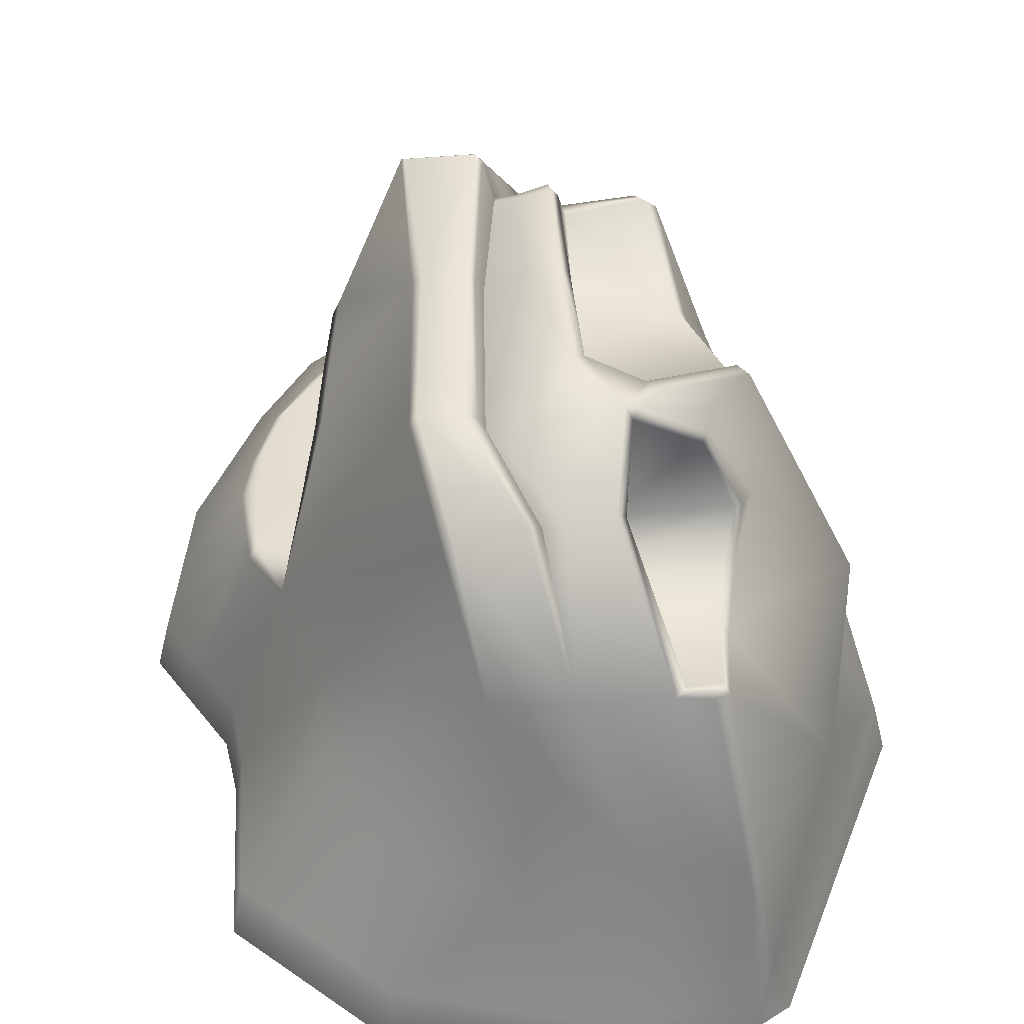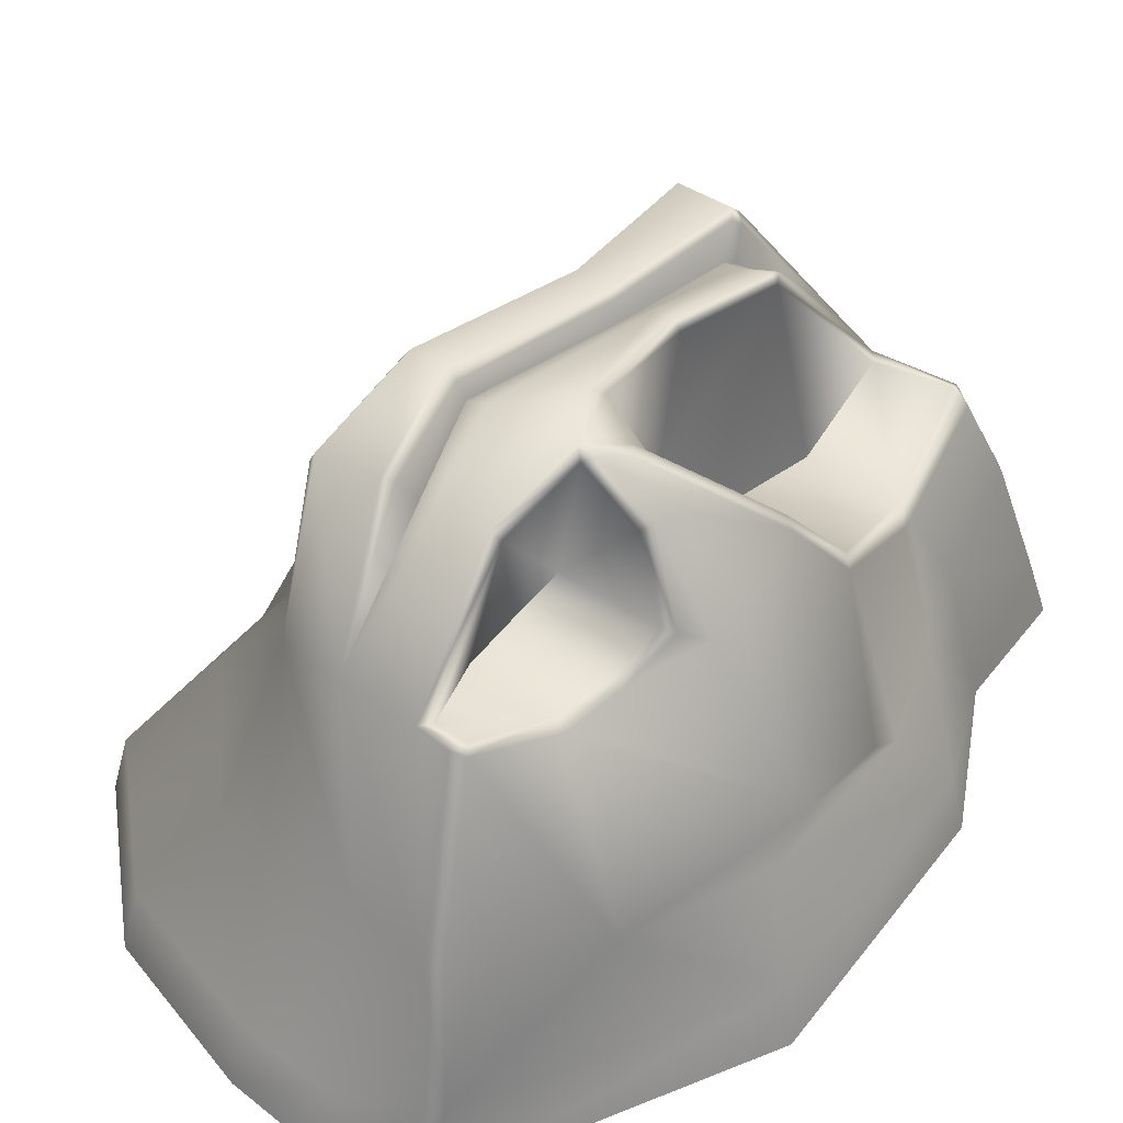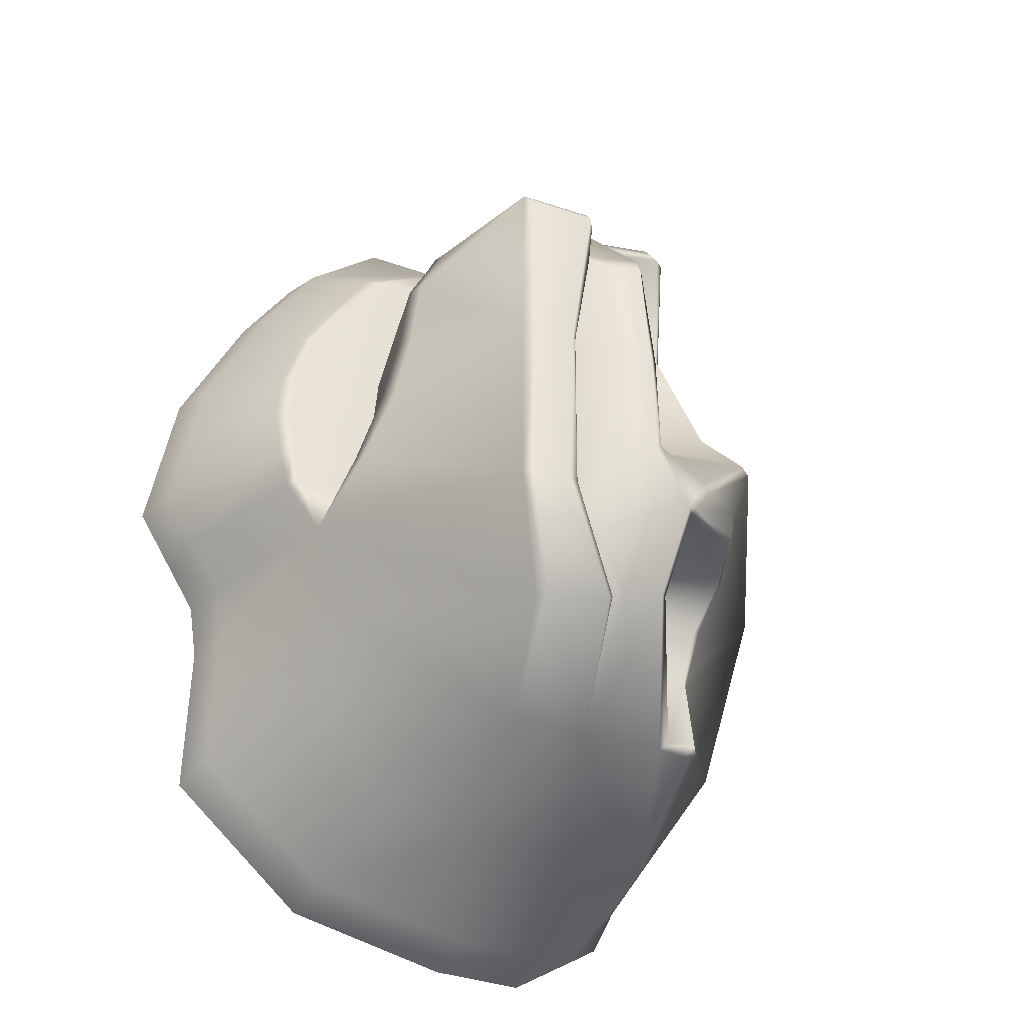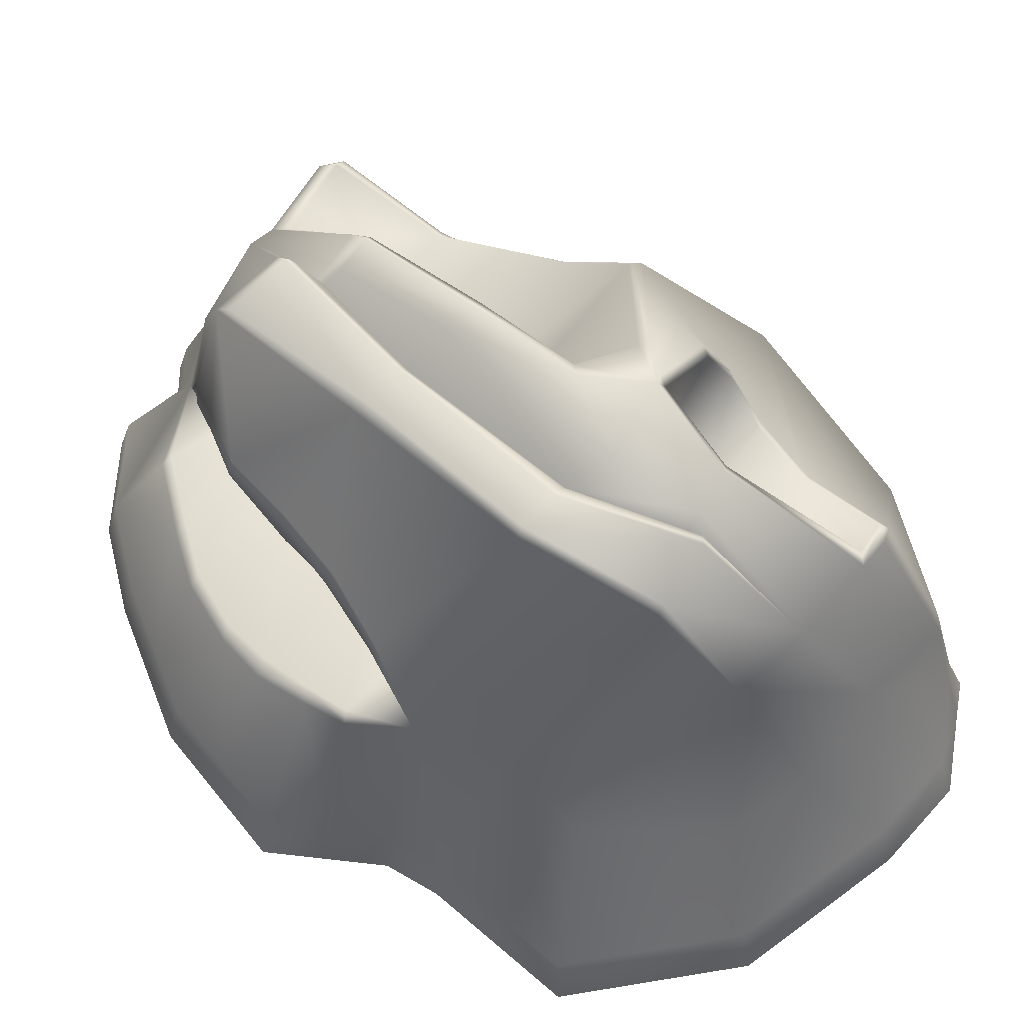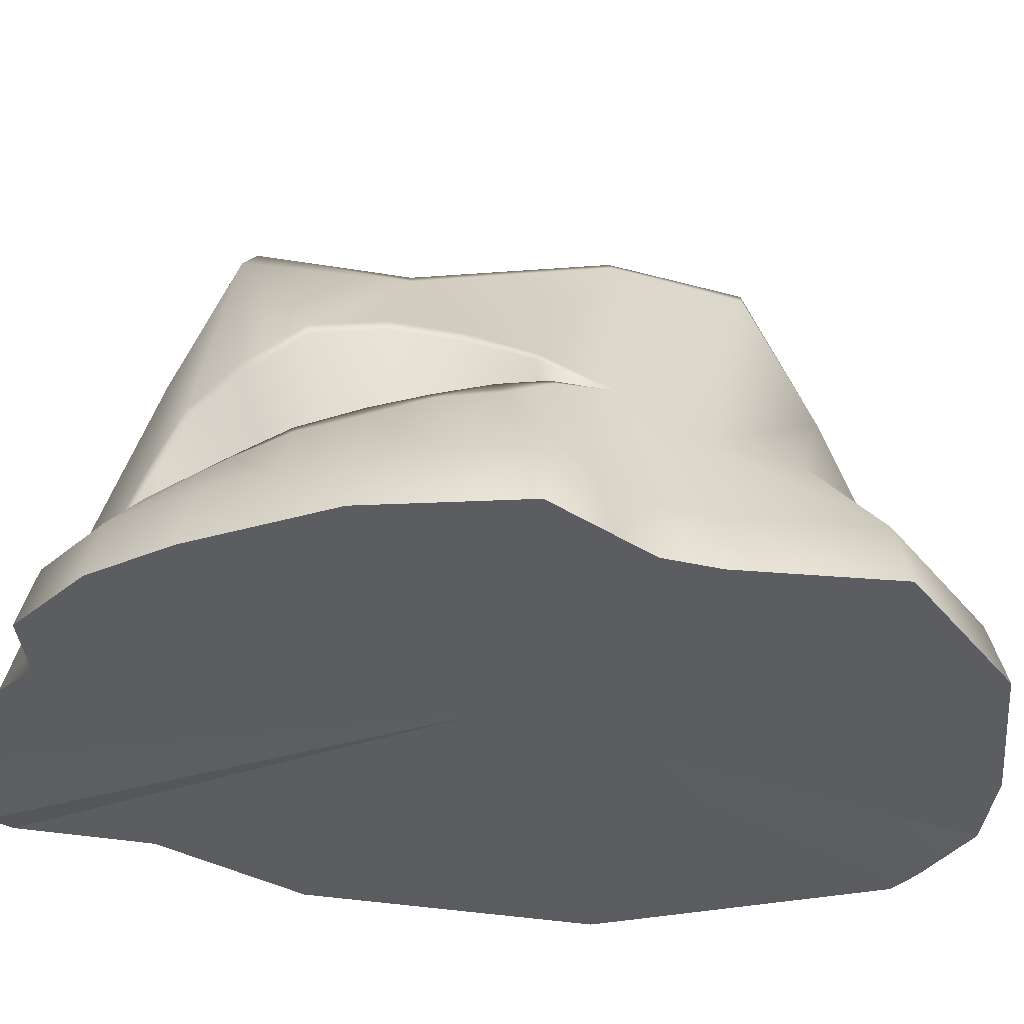
<metadata>
{"format":"obj","ext":"obj","renderer":"f3d","projection":"perspective","resolution":1024,"background":"white","views":[{"elev":51.3,"azim":174.7,"up":"+Y"},{"elev":43.6,"azim":-141.1,"up":"+Y"},{"elev":-27.4,"azim":155.2,"up":"+Z"},{"elev":66.2,"azim":128.4,"up":"+Y"},{"elev":-35.6,"azim":81.1,"up":"+Y"}]}
</metadata>
<code>
g m_dlc5_rock_04
v -0.2513 1.24 -0.3082
v -0.2044 1.133 -0.5646
v -0.07101 1.144 -0.5847
v -0.01609 1.262 -0.3506
v -0.06861 0.8741 -0.9372
v -0.3111 0.8927 -0.9511
v -0.01638 1.134 -0.5877
v 0.09626 1.173 -0.2905
v -0.2688 1.206 -0.3221
v -0.2285 1.109 -0.5519
v -0.3395 0.8951 -0.9232
v -0.2122 0.7885 -0.6548
v -0.4316 0.8912 -0.9154
v -0.4055 0.8789 -0.9523
v -0.446 0.8732 -0.9385
v -0.4908 0.3941 -1.158
v -0.2127 0.8152 -0.5011
v -0.4666 0.7841 -0.6582
v -0.2122 0.7885 -0.6548
v -0.4972 0.8024 -0.4962
v -0.2127 0.8152 -0.5011
v -0.5381 0.8835 -0.3657
v -0.2116 0.8382 -0.3296
v -0.488 0.7503 -0.6697
v -0.4967 0.7484 -0.6359
v -0.5233 0.3981 -1.127
v -0.7701 0.3643 -0.8005
v -0.6362 0.5475 -0.7384
v -0.9092 0.4345 -0.2438
v -0.8614 0.2368 -0.3041
v -0.5806 -0.02316 -1.208
v -0.5379 -0.02316 -1.231
v -0.9912 2.519e-07 -0.4299
v -0.9336 2.519e-07 0.3848
v -0.8191 0.1601 0.2755
v -0.8656 0.3234 0.08969
v -0.6311 0.9621 0.01503
v -0.6476 0.6698 0.2553
v -0.5775 0.504 0.6217
v -0.5367 0.5464 0.6538
v -0.5678 0.5039 0.6659
v -0.7171 0.2488 0.5618
v -0.6573 0.2991 0.7452
v -0.518 0.6406 0.9836
v -0.5807 0.3491 1.109
v -0.6675 1.756e-07 1.188
v -0.7066 2.519e-07 0.7955
v -0.4748 0.6877 0.9715
v -0.456 0.6532 1.023
v -0.2102 0.6623 0.9904
v -0.2424 0.6674 0.946
v -0.175 1.122 0.5706
v -0.1507 1.126 0.6099
v -0.1075 0.7415 0.972
v -0.2226 0.3126 1.108
v -0.06121 1.086 0.6177
v -0.1528 1.154 0.5632
v -0.05842 1.111 0.5735
v -0.1378 1.235 0.192
v -0.05752 1.198 0.2328
v -0.007554 1.071 0.6223
v -0.001462 1.095 0.5857
v 0.05522 1.091 0.2524
v -0.1655 1.211 0.1847
v -0.2405 0.5295 0.6624
v -0.208 0.891 0.0572
v -0.171 1.218 -0.1081
v -0.146 1.235 -0.1335
v -0.32 1.206 -0.1986
v -0.3459 1.196 -0.2211
v -0.2857 1.214 -0.2958
v -0.208 0.891 0.0572
v -0.5983 0.9813 0.03405
v -0.2278 0.6124 0.245
v -0.6184 0.6973 0.2772
v -0.2405 0.5295 0.6624
v -0.4813 1.102 -0.2122
v -0.4657 1.117 -0.3033
v -0.6065 0.8024 -0.257
v -0.5277 0.7786 -0.4774
v -0.5656 0.8586 -0.3363
v -0.4478 1.109 -0.3331
v 0.005067 1.216 -0.6434
v 0.02843 1.237 -0.6624
v 0.1534 1.25 -0.2972
v 0.1173 1.226 -0.2973
v -0.06861 0.8741 -0.9372
v 0.2661 1.237 -0.2857
v 0.2098 1.217 -0.6799
v 0.287 1.209 -0.2897
v 0.232 1.183 -0.6759
v 0.1455 0.831 -0.8943
v -0.2266 0.3828 -1.107
v 0.05649 0.3336 -1.113
v -0.04926 2.519e-07 -1.332
v -0.3215 2.138e-07 -1.35
v -0.01638 1.134 -0.5877
v 0.09626 1.173 -0.2905
v 0.43 2.138e-07 -1.204
v 0.2882 0.2398 -1.02
v 0.5689 0.3563 -0.7112
v 0.8191 2.519e-07 -0.8506
v 0.5575 0.4065 -0.4572
v 0.8031 2.519e-07 -0.4304
v -0.05155 -0.1766 -1.383
v -0.3347 -0.1766 -1.402
v 0.8516 -0.1766 -0.8827
v 0.4469 -0.1766 -1.25
v 0.8329 -0.1766 -0.4279
v 0.6499 0.4745 -0.2197
v 0.5702 0.6368 -0.02733
v 0.583 0.6075 -0.02149
v 0.5508 0.4235 -0.05088
v 0.8236 2.138e-07 -0.2555
v 0.9171 7.478e-07 -0.1051
v 0.7376 0.4093 -0.04835
v 0.7123 0.4369 -0.03397
v 0.5508 0.4235 -0.05088
v 0.9309 -0.1766 -0.1437
v 0.8563 -0.1766 -0.2638
v 0.5086 0.7325 0.162
v 0.2422 1.122 0.2742
v 0.2168 1.157 0.271
v 0.234 1.166 0.7029
v 0.24 1.127 0.7449
v 0.09553 1.171 0.2565
v 0.04228 1.197 0.6705
v 0.04069 1.168 0.7025
v 0.01682 1.15 0.6819
v 0.02617 1.175 0.6532
v -0.1075 0.7415 0.972
v 0.1475 0.7406 0.9169
v -0.2226 0.3126 1.108
v -0.006213 0.2481 1.115
v 0.01554 1.756e-07 1.215
v -0.3328 2.519e-07 1.254
v -0.007554 1.071 0.6223
v -0.001462 1.095 0.5857
v 0.05522 1.091 0.2524
v 0.07929 1.15 0.2396
v 0.1246 1.756e-07 1.135
v 0.1493 0.1513 1.058
v 0.3169 2.138e-07 1.181
v -0.3465 -0.1766 1.306
v 0.01585 -0.1766 1.266
v 0.1292 -0.1766 1.182
v 0.3293 -0.1766 1.23
v 0.5434 1.756e-07 1.032
v 0.4038 0.1874 0.9377
v 0.556 0.2194 0.745
v 0.7092 1.756e-07 0.8182
v 0.522 0.254 0.7361
v 0.3764 0.209 0.9268
v 0.2529 0.2262 0.7337
v 0.2077 0.2006 0.8731
v 0.5727 -0.1766 1.066
v 0.7374 -0.1766 0.8529
v 0.6235 0.2817 0.5943
v 0.3269 0.2584 0.5952
v 0.3924 0.2886 0.4665
v 0.6917 0.3124 0.4212
v 0.6539 0.2415 0.6022
v 0.7269 0.2687 0.4105
v 0.8112 1.756e-07 0.6407
v 0.9139 1.756e-07 0.462
v 0.8482 -0.1766 0.66
v 0.9502 -0.1766 0.4825
v 0.7166 0.3554 0.2604
v 0.425 0.3296 0.2827
v 0.4551 0.3742 0.1123
v 0.7189 0.4041 0.1045
v 0.7577 0.3138 0.2563
v 0.7478 0.3585 0.08662
v 0.9564 6.716e-07 0.2682
v 1.007 1.244e-06 0.03898
v 1.001 -0.1766 0.2529
v 1.047 -0.1766 0.04248
v -0.5499 0.3417 1.141
v -0.3328 2.519e-07 1.254
v -0.6182 -0.01268 1.234
v -0.6314 -0.1929 1.296
v -0.3465 -0.1766 1.306
v -0.7065 -0.1736 1.226
v -0.7319 -0.1766 0.8391
v -0.9713 -0.1766 0.4022
v -1.031 -0.1766 -0.4452
v -0.6344 -0.1998 -1.238
v -0.5423 -0.1998 -1.288
v -0.3215 2.138e-07 -1.35
v -0.2266 0.3828 -1.107
v -0.3347 -0.1766 -1.402
v -0.2278 0.6124 0.245
v 0.4726 0.7774 0.3548
v 0.4935 0.7337 0.3576
v 0.5297 0.689 0.1719
v 0.425 0.3296 0.2827
v 0.4551 0.3742 0.1123
v 0.4392 0.7644 0.5663
v 0.3485 0.6886 0.7301
v 0.3693 0.6502 0.7162
v 0.4594 0.7205 0.5623
v 0.3269 0.2584 0.5952
v 0.3924 0.2886 0.4665
v 0.2728 0.5749 0.8612
v 0.213 0.4236 0.9431
v 0.2353 0.3992 0.9237
v 0.2992 0.5435 0.8437
v 0.2077 0.2006 0.8731
v 0.2529 0.2262 0.7337
v -0.5423 -0.1998 -1.288
v 0.09195 -0.1821 0.06473
v -0.3347 -0.1766 -1.402
v -0.6344 -0.1998 -1.238
v -1.031 -0.1766 -0.4452
v -0.9713 -0.1766 0.4022
v -0.7319 -0.1766 0.8391
v -0.7065 -0.1736 1.226
v -0.3347 -0.1766 -1.402
v -0.05155 -0.1766 -1.383
v 0.4469 -0.1766 -1.25
v 0.8516 -0.1766 -0.8827
v 0.8329 -0.1766 -0.4279
v 0.8563 -0.1766 -0.2638
v 0.9309 -0.1766 -0.1437
v 1.047 -0.1766 0.04248
v 1.001 -0.1766 0.2529
v 0.9502 -0.1766 0.4825
v 0.8482 -0.1766 0.66
v 0.7374 -0.1766 0.8529
v 0.5727 -0.1766 1.066
v 0.3293 -0.1766 1.23
v 0.1292 -0.1766 1.182
v 0.01585 -0.1766 1.266
v -0.3465 -0.1766 1.306
v -0.3465 -0.1766 1.306
v 0.09195 -0.1821 0.06473
v -0.6314 -0.1929 1.296
v -0.6314 -0.1929 1.296
v 0.09195 -0.1821 0.06473
v -0.7065 -0.1736 1.226
g m_dlc5_rock_04_0
f 3 2 1
f 4 3 1
f 3 5 2
f 5 6 2
f 3 7 5
f 8 7 3
f 4 8 3
f 1 2 9
f 2 10 9
f 10 2 6
f 11 10 6
f 12 10 11
f 11 6 13
f 6 14 13
f 14 15 13
f 6 16 14
f 6 5 16
f 17 10 12
f 11 13 18
f 13 15 18
f 19 11 18
f 19 18 20
f 21 19 20
f 21 20 22
f 23 21 22
f 23 9 10
f 17 23 10
f 15 24 18
f 24 25 18
f 26 15 14
f 16 26 14
f 26 27 15
f 27 28 15
f 28 24 15
f 28 27 29
f 29 25 24
f 28 29 24
f 27 30 29
f 26 16 31
f 27 26 31
f 16 32 31
f 33 27 31
f 27 33 30
f 33 34 30
f 34 35 30
f 29 30 35
f 36 29 35
f 37 29 36
f 38 37 36
f 38 36 35
f 39 38 35
f 39 40 38
f 39 41 40
f 39 42 41
f 35 34 42
f 39 35 42
f 42 43 41
f 41 43 44
f 41 44 40
f 43 45 44
f 46 45 43
f 47 46 43
f 42 34 47
f 43 42 47
f 44 48 40
f 44 49 48
f 44 45 49
f 49 50 48
f 50 51 48
f 48 51 40
f 52 51 50
f 53 52 50
f 50 54 53
f 55 54 50
f 55 50 49
f 54 56 53
f 53 56 57
f 57 52 53
f 56 58 57
f 57 58 59
f 57 59 52
f 58 60 59
f 61 56 54
f 62 58 56
f 61 62 56
f 63 60 58
f 62 63 58
f 63 8 60
f 8 4 60
f 59 64 52
f 52 65 51
f 64 66 52
f 67 66 64
f 67 64 59
f 68 67 59
f 68 59 60
f 4 68 60
f 68 1 67
f 68 4 1
f 1 69 67
f 70 69 1
f 71 70 1
f 72 67 69
f 73 72 69
f 73 69 70
f 74 72 73
f 75 74 73
f 74 75 76
f 75 40 76
f 51 76 40
f 40 75 38
f 75 73 37
f 38 75 37
f 37 73 70
f 37 70 77
f 77 70 71
f 78 77 71
f 79 77 78
f 37 77 79
f 37 79 29
f 29 79 80
f 81 80 79
f 81 79 78
f 29 80 25
f 18 25 80
f 20 18 80
f 81 78 82
f 78 71 82
f 71 9 82
f 82 9 23
f 22 82 23
f 22 81 82
f 22 20 80
f 81 22 80
f 9 71 1
f 85 84 83
f 86 85 83
f 83 84 87
f 85 88 84
f 88 89 84
f 84 89 87
f 88 90 89
f 90 91 89
f 89 92 87
f 89 91 92
f 87 92 93
f 92 94 93
f 94 95 93
f 95 96 93
f 97 83 87
f 86 83 97
f 98 86 97
f 99 95 94
f 100 99 94
f 100 94 92
f 101 100 92
f 99 100 101
f 102 99 101
f 102 101 103
f 103 101 92
f 91 103 92
f 104 102 103
f 95 105 96
f 105 106 96
f 102 107 99
f 107 108 99
f 108 105 95
f 99 108 95
f 109 107 102
f 104 109 102
f 104 103 110
f 110 103 91
f 90 110 91
f 111 110 90
f 111 112 110
f 112 113 110
f 114 104 110
f 104 114 109
f 115 114 110
f 116 115 110
f 117 116 110
f 118 117 110
f 115 119 114
f 119 120 114
f 114 120 109
f 121 111 90
f 111 121 112
f 122 121 90
f 122 90 123
f 90 88 123
f 123 124 122
f 124 125 122
f 123 88 126
f 88 85 126
f 123 126 127
f 124 123 127
f 124 127 128
f 125 124 128
f 128 127 129
f 127 130 129
f 127 126 130
f 128 129 131
f 125 128 131
f 132 125 131
f 132 131 133
f 134 132 133
f 135 134 133
f 136 135 133
f 129 137 131
f 129 130 137
f 130 138 137
f 138 130 139
f 130 140 139
f 126 140 130
f 140 86 139
f 86 98 139
f 140 126 86
f 126 85 86
f 135 141 134
f 141 142 134
f 134 142 132
f 141 143 142
f 136 144 135
f 144 145 135
f 135 145 141
f 145 146 141
f 141 146 143
f 146 147 143
f 142 143 148
f 149 142 148
f 149 148 150
f 148 151 150
f 149 150 152
f 153 149 152
f 153 142 149
f 153 152 154
f 155 153 154
f 155 142 153
f 148 156 151
f 143 147 156
f 148 143 156
f 156 157 151
f 154 152 158
f 159 154 158
f 159 158 160
f 158 161 160
f 158 162 161
f 152 150 162
f 158 152 162
f 162 163 161
f 162 164 163
f 150 151 164
f 162 150 164
f 164 165 163
f 164 166 165
f 151 157 166
f 164 151 166
f 166 167 165
f 160 161 168
f 169 160 168
f 169 168 170
f 168 171 170
f 168 172 171
f 161 163 172
f 168 161 172
f 172 173 171
f 172 174 173
f 163 165 174
f 172 163 174
f 174 175 173
f 174 176 175
f 165 167 176
f 174 165 176
f 176 177 175
f 170 171 117
f 118 170 117
f 171 173 116
f 117 171 116
f 173 175 115
f 116 173 115
f 175 177 119
f 115 175 119
f 179 55 178
f 180 179 178
f 180 178 46
f 178 45 46
f 45 178 49
f 178 55 49
f 180 181 179
f 181 182 179
f 183 181 180
f 46 183 180
f 184 183 46
f 47 184 46
f 47 34 184
f 34 185 184
f 186 185 34
f 33 186 34
f 187 186 33
f 31 187 33
f 188 187 31
f 32 188 31
f 32 189 188
f 190 189 32
f 16 190 32
f 189 191 188
f 5 190 16
f 66 192 52
f 192 65 52
f 193 121 122
f 193 194 121
f 194 195 121
f 194 196 195
f 196 197 195
f 198 193 122
f 193 198 194
f 125 198 122
f 199 198 125
f 199 200 198
f 200 201 198
f 198 201 194
f 194 201 196
f 200 202 201
f 202 203 201
f 201 203 196
f 204 199 125
f 199 204 200
f 132 204 125
f 205 204 132
f 205 206 204
f 206 207 204
f 204 207 200
f 200 207 202
f 206 208 207
f 208 209 207
f 207 209 202
f 142 205 132
f 205 142 206
f 206 142 208
f 195 197 113
f 112 195 113
f 121 195 112
f 212 211 210
f 210 211 213
f 213 211 214
f 214 211 215
f 215 211 216
f 216 211 217
f 219 211 218
f 220 211 219
f 221 211 220
f 222 211 221
f 223 211 222
f 224 211 223
f 225 211 224
f 226 211 225
f 227 211 226
f 228 211 227
f 229 211 228
f 230 211 229
f 231 211 230
f 232 211 231
f 233 211 232
f 234 211 233
f 237 236 235
f 240 239 238

</code>
